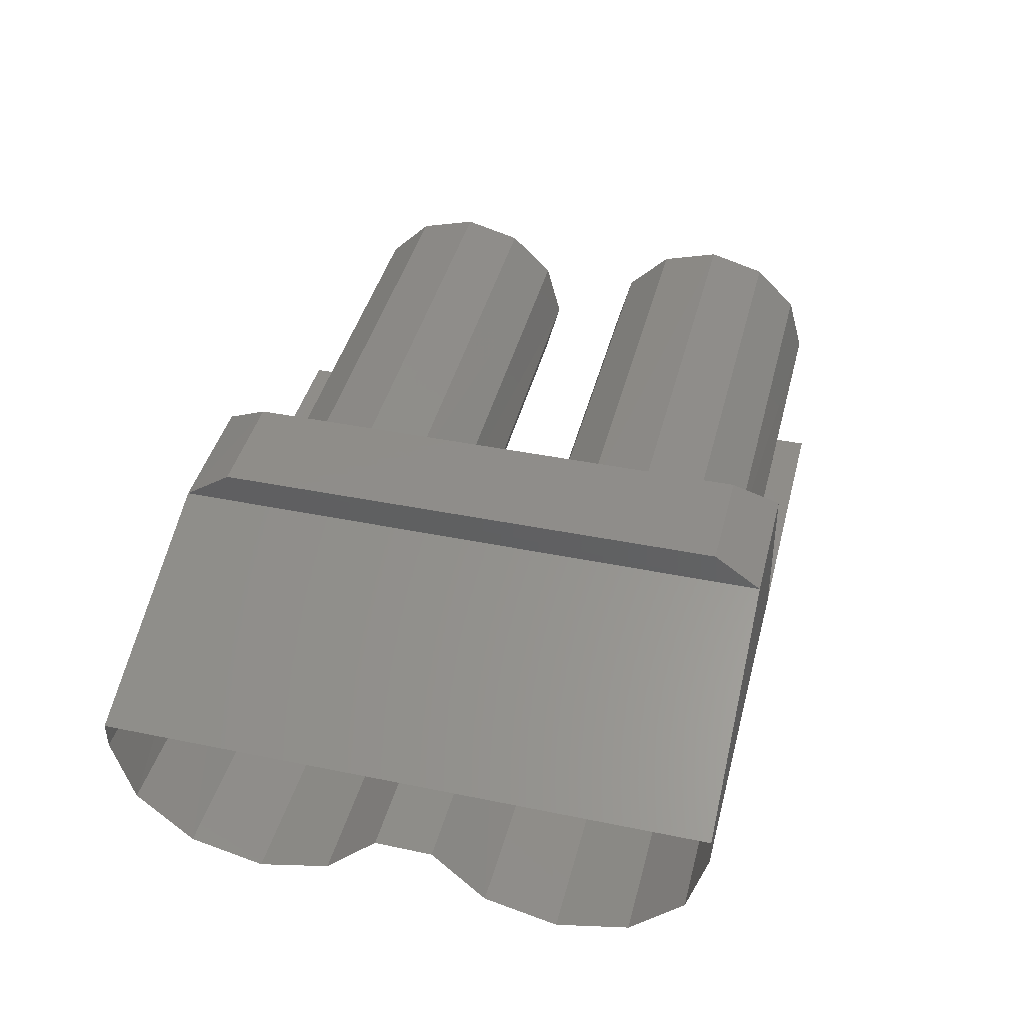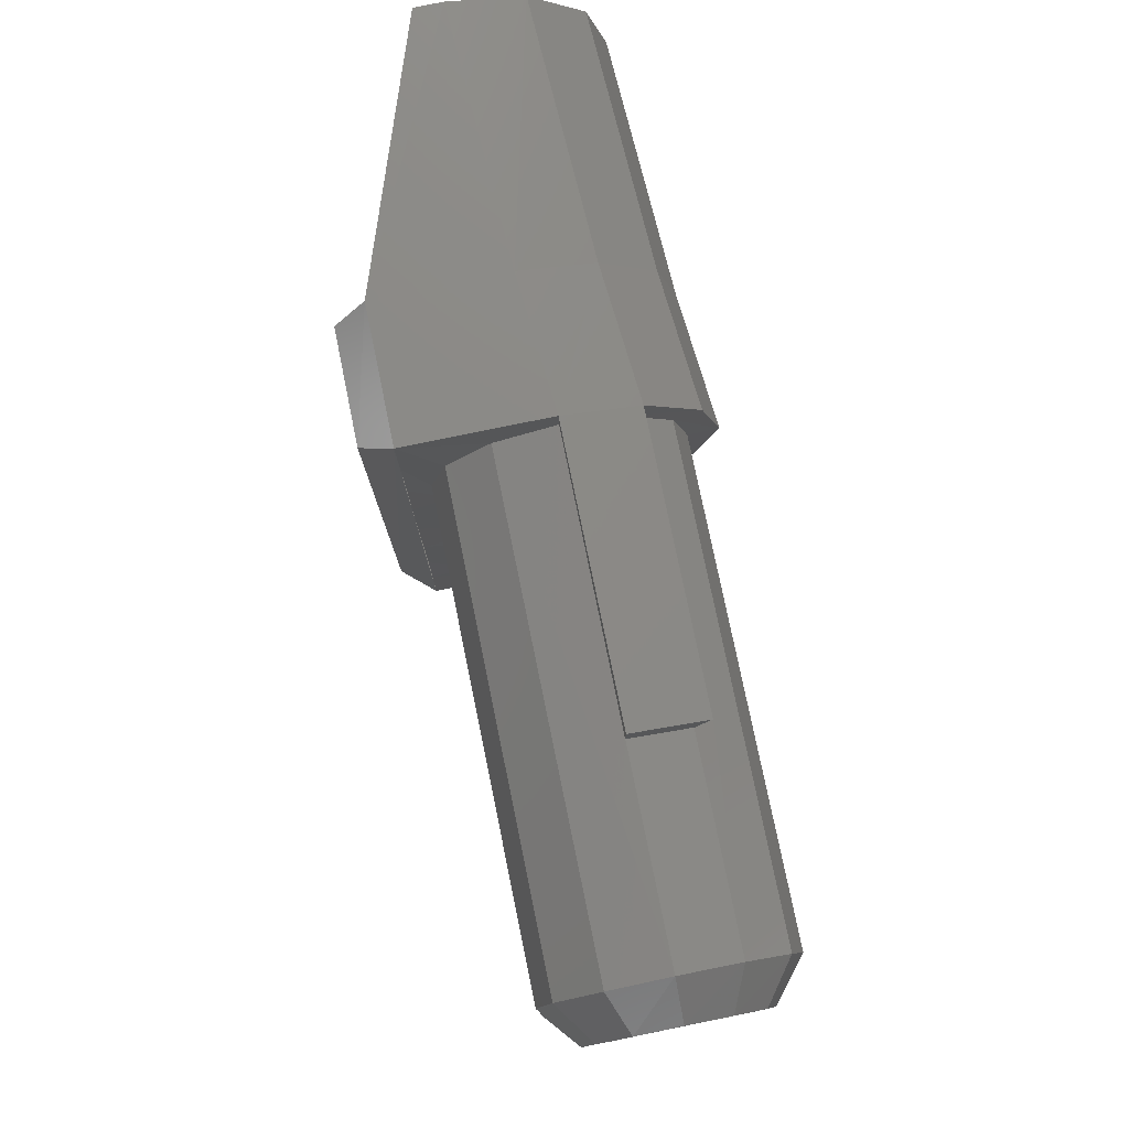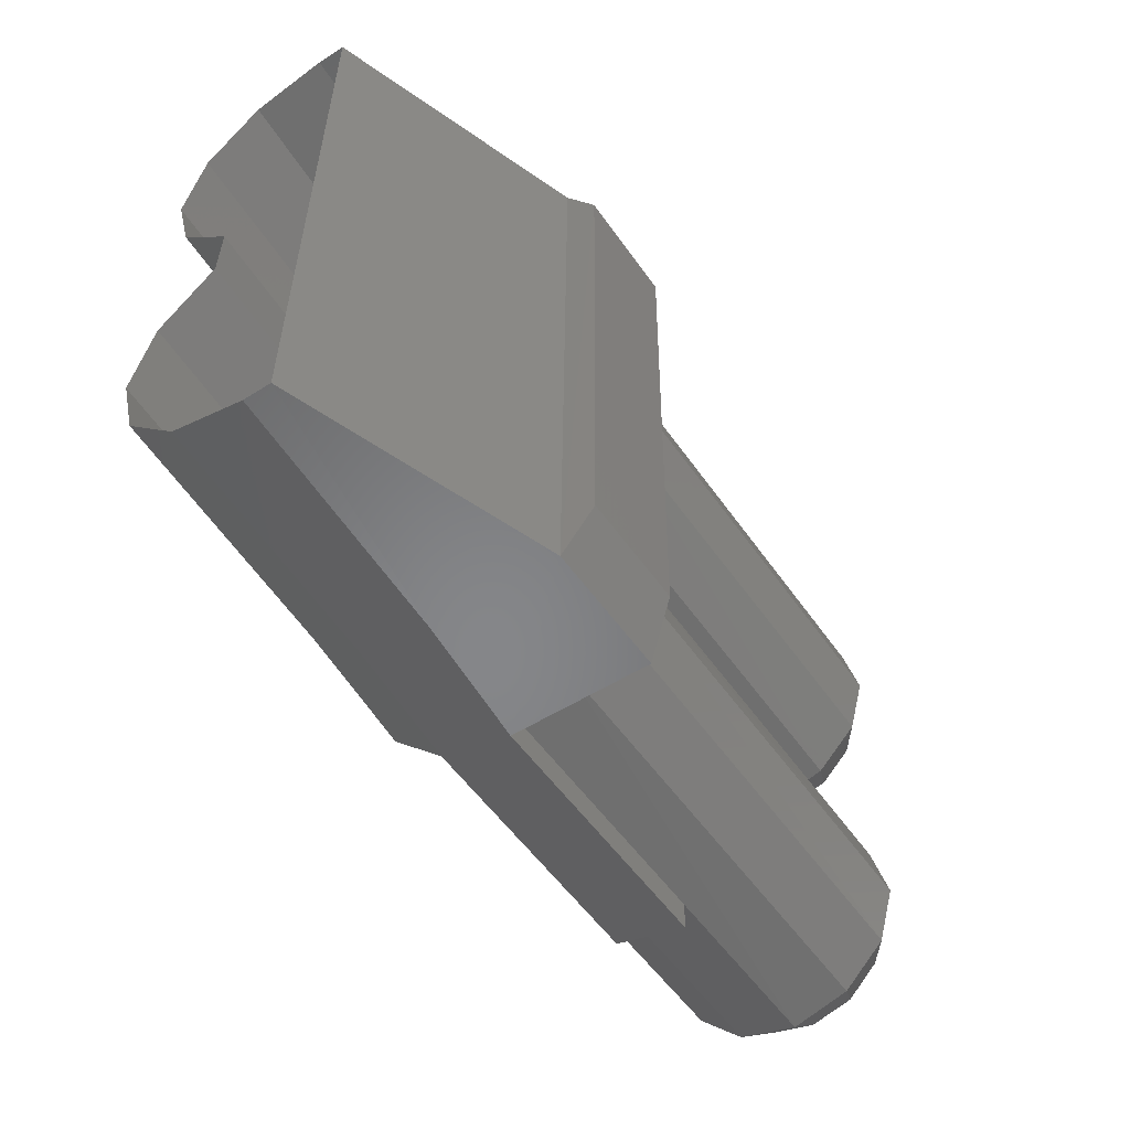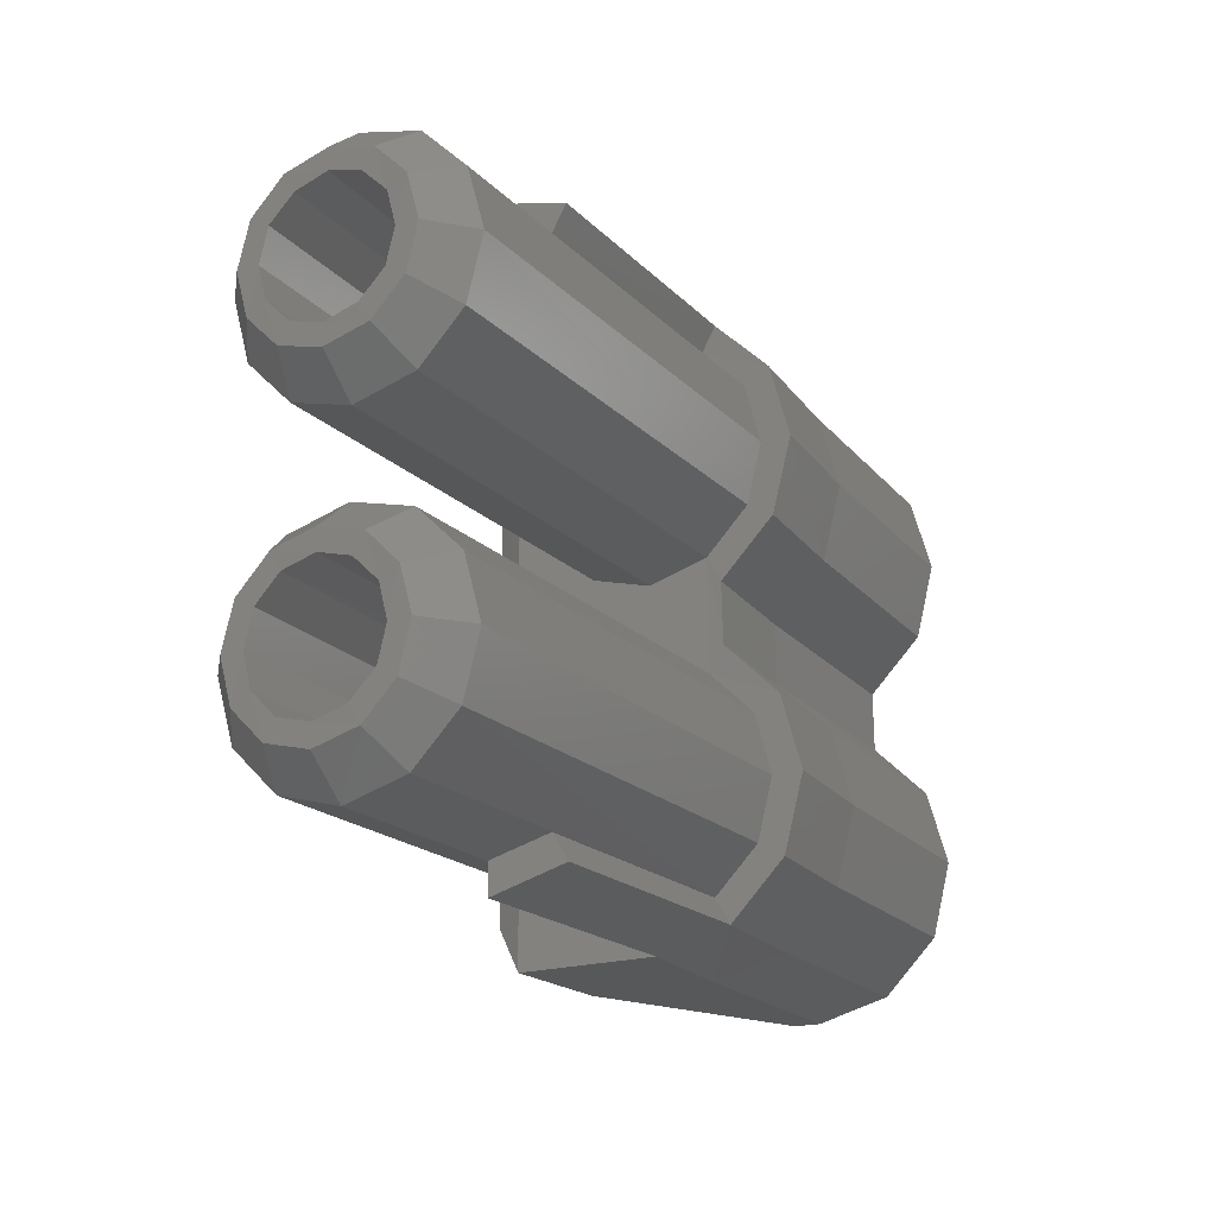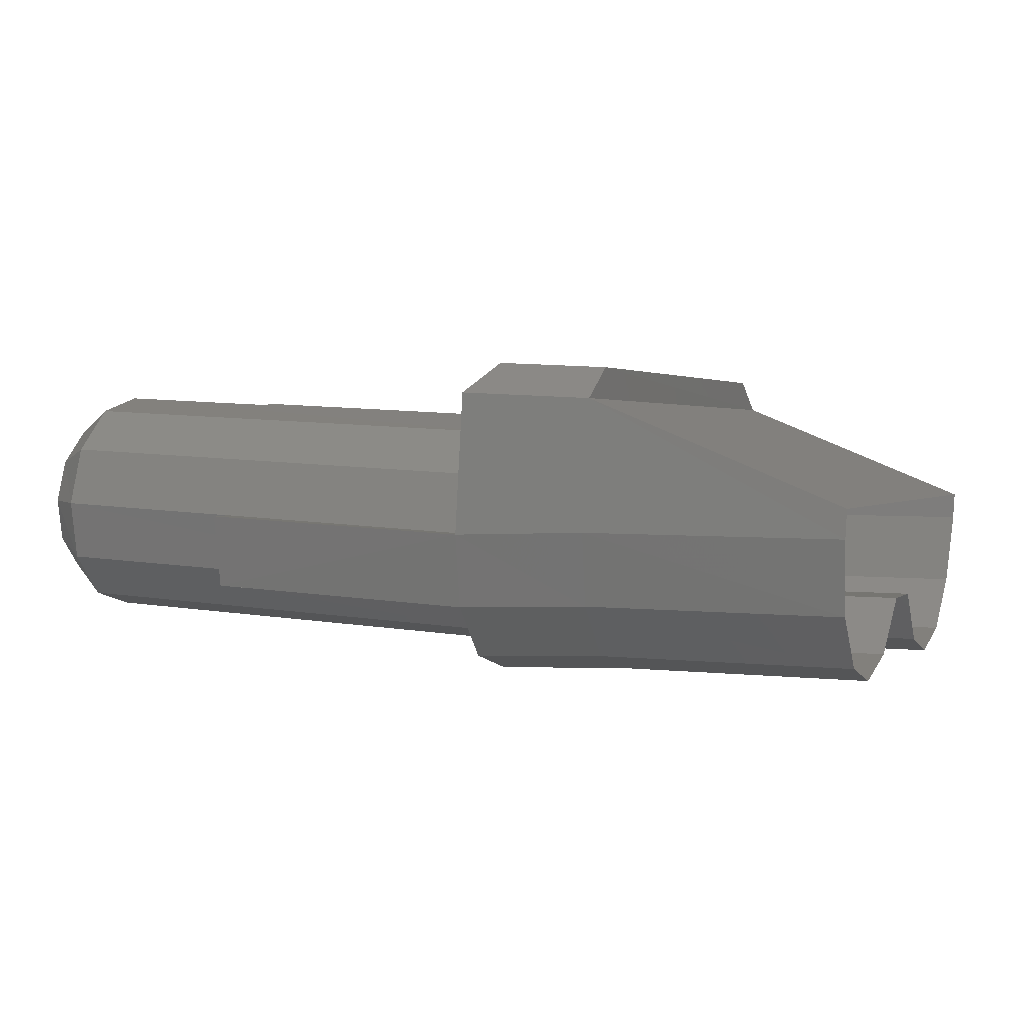
<metadata>
{"format":"stl","ext":"stl","renderer":"f3d","projection":"perspective","resolution":1024,"background":"white","views":[{"elev":38.9,"azim":-76.3,"up":"+Z"},{"elev":77.5,"azim":75.5,"up":"+Y"},{"elev":-53.2,"azim":-58.8,"up":"+Y"},{"elev":-19.5,"azim":116.7,"up":"+Y"},{"elev":2.3,"azim":-158.5,"up":"+Z"}]}
</metadata>
<code>
# stl→obj: 181 verts, 315 faces
v 2.164e+05 4.817e+04 -3.249e+04
v 2.159e+05 4.529e+04 -2.193e+04
v 1.309e+05 4.582e+04 -2.623e+04
v 2.154e+05 3.747e+04 -1.423e+04
v 1.305e+05 3.799e+04 -1.853e+04
v 2.153e+05 2.677e+04 -1.136e+04
v 1.302e+05 2.729e+04 -1.579e+04
v 2.153e+05 1.62e+04 -1.436e+04
v 1.303e+05 1.672e+04 -1.866e+04
v 2.157e+05 8501 -2.219e+04
v 1.306e+05 9023 -2.649e+04
v 2.162e+05 5631 -3.276e+04
v 1.311e+05 6283 -3.719e+04
v 2.167e+05 8632 -4.332e+04
v 1.318e+05 9154 -4.776e+04
v 2.172e+05 1.646e+04 -5.115e+04
v 1.322e+05 1.698e+04 -5.546e+04
v 2.174e+05 2.703e+04 -5.389e+04
v 1.324e+05 2.755e+04 -5.82e+04
v 2.174e+05 3.773e+04 -5.102e+04
v 1.323e+05 3.825e+04 -5.533e+04
v 2.17e+05 4.543e+04 -4.319e+04
v 1.319e+05 4.595e+04 -4.75e+04
v 1.314e+05 4.869e+04 -3.68e+04
v 2.17e+05 1.049e+05 -3.21e+04
v 2.164e+05 1.021e+05 -2.154e+04
v 1.314e+05 1.026e+05 -2.584e+04
v 2.159e+05 9.422e+04 -1.384e+04
v 1.31e+05 9.474e+04 -1.814e+04
v 2.158e+05 8.352e+04 -1.11e+04
v 1.307e+05 8.405e+04 -1.54e+04
v 2.158e+05 7.296e+04 -1.397e+04
v 1.309e+05 7.348e+04 -1.827e+04
v 2.162e+05 6.513e+04 -2.18e+04
v 1.311e+05 6.578e+04 -2.61e+04
v 2.167e+05 6.239e+04 -3.236e+04
v 1.316e+05 6.291e+04 -3.68e+04
v 2.172e+05 6.526e+04 -4.306e+04
v 1.323e+05 6.591e+04 -4.737e+04
v 2.177e+05 7.309e+04 -5.076e+04
v 1.327e+05 7.374e+04 -5.507e+04
v 2.179e+05 8.378e+04 -5.35e+04
v 1.329e+05 8.431e+04 -5.781e+04
v 2.179e+05 9.435e+04 -5.063e+04
v 1.328e+05 9.501e+04 -5.494e+04
v 2.175e+05 1.022e+05 -4.28e+04
v 1.324e+05 1.027e+05 -4.711e+04
v 1.319e+05 1.054e+05 -3.654e+04
v 1.397e+05 1.737e+04 -2.806e+04
v 2.231e+05 1.672e+04 -2.649e+04
v 1.396e+05 2.155e+04 -2.375e+04
v 2.23e+05 2.103e+04 -2.232e+04
v 1.395e+05 2.729e+04 -2.219e+04
v 2.228e+05 2.677e+04 -2.075e+04
v 1.396e+05 3.316e+04 -2.362e+04
v 2.23e+05 3.264e+04 -2.219e+04
v 1.399e+05 3.747e+04 -2.793e+04
v 2.232e+05 3.694e+04 -2.636e+04
v 1.401e+05 3.903e+04 -3.367e+04
v 2.236e+05 3.851e+04 -3.223e+04
v 1.405e+05 3.747e+04 -3.941e+04
v 2.239e+05 3.694e+04 -3.797e+04
v 1.406e+05 3.329e+04 -4.372e+04
v 2.24e+05 3.277e+04 -4.228e+04
v 1.406e+05 2.742e+04 -4.528e+04
v 2.241e+05 2.69e+04 -4.385e+04
v 1.406e+05 2.168e+04 -4.385e+04
v 2.24e+05 2.116e+04 -4.241e+04
v 1.404e+05 1.737e+04 -3.954e+04
v 2.238e+05 1.685e+04 -3.811e+04
v 1.4e+05 1.581e+04 -3.38e+04
v 2.234e+05 1.529e+04 -3.236e+04
v 2.238e+05 9.357e+04 -2.61e+04
v 1.404e+05 9.422e+04 -2.754e+04
v 2.235e+05 8.939e+04 -2.18e+04
v 1.401e+05 8.992e+04 -2.323e+04
v 2.234e+05 8.352e+04 -2.036e+04
v 1.4e+05 8.405e+04 -2.18e+04
v 2.235e+05 7.778e+04 -2.193e+04
v 1.401e+05 7.83e+04 -2.336e+04
v 2.236e+05 7.348e+04 -2.623e+04
v 1.402e+05 7.4e+04 -2.767e+04
v 2.239e+05 7.204e+04 -3.197e+04
v 1.405e+05 7.256e+04 -3.341e+04
v 2.243e+05 7.361e+04 -3.771e+04
v 1.409e+05 7.413e+04 -3.928e+04
v 2.245e+05 7.791e+04 -4.202e+04
v 1.412e+05 7.844e+04 -4.345e+04
v 2.247e+05 8.365e+04 -4.345e+04
v 1.413e+05 8.418e+04 -4.502e+04
v 2.245e+05 8.953e+04 -4.189e+04
v 1.412e+05 9.005e+04 -4.332e+04
v 2.244e+05 9.37e+04 -3.758e+04
v 1.41e+05 9.422e+04 -3.915e+04
v 2.241e+05 9.527e+04 -3.184e+04
v 1.408e+05 9.579e+04 -3.328e+04
v 2.227e+05 1.907e+04 -1.906e+04
v 2.23e+05 1.346e+04 -2.467e+04
v 2.234e+05 1.15e+04 -3.236e+04
v 2.238e+05 1.359e+04 -4.006e+04
v 2.241e+05 1.92e+04 -4.567e+04
v 2.243e+05 2.703e+04 -4.763e+04
v 2.243e+05 3.46e+04 -4.554e+04
v 2.24e+05 4.021e+04 -3.993e+04
v 2.236e+05 4.229e+04 -3.223e+04
v 2.232e+05 4.021e+04 -2.454e+04
v 2.228e+05 3.447e+04 -1.893e+04
v 2.227e+05 2.677e+04 -1.697e+04
v 2.234e+05 9.122e+04 -1.853e+04
v 2.238e+05 9.683e+04 -2.414e+04
v 2.241e+05 9.905e+04 -3.184e+04
v 2.245e+05 9.696e+04 -3.954e+04
v 2.248e+05 9.135e+04 -4.515e+04
v 2.248e+05 8.365e+04 -4.724e+04
v 2.247e+05 7.596e+04 -4.528e+04
v 2.243e+05 7.035e+04 -3.967e+04
v 2.239e+05 6.826e+04 -3.197e+04
v 2.235e+05 7.022e+04 -2.428e+04
v 2.232e+05 7.583e+04 -1.866e+04
v 2.232e+05 8.352e+04 -1.658e+04
v 1.318e+05 4587 -5.037e+04
v 1.324e+05 1.437e+04 -6.002e+04
v 1.327e+05 2.768e+04 -6.355e+04
v 1.325e+05 4.086e+04 -5.989e+04
v 1.322e+05 5.051e+04 -5.011e+04
v 1.324e+05 6.134e+04 -4.998e+04
v 1.329e+05 7.113e+04 -5.963e+04
v 1.332e+05 8.444e+04 -6.316e+04
v 1.331e+05 9.761e+04 -5.95e+04
v 1.327e+05 1.073e+05 -4.972e+04
v 1.298e+05 803.3 -1.175e+04
v 1.059e+05 933.8 -1.305e+04
v 1.311e+05 933.8 -3.719e+04
v 1.072e+05 1064 -3.628e+04
v 1.079e+05 4718 -4.959e+04
v 1.084e+05 1.45e+04 -5.924e+04
v 1.087e+05 2.781e+04 -6.263e+04
v 1.085e+05 4.099e+04 -5.898e+04
v 1.082e+05 5.077e+04 -4.92e+04
v 6.209e+04 5.104e+04 -4.946e+04
v 6.248e+04 4.138e+04 -5.924e+04
v 6.262e+04 2.807e+04 -6.29e+04
v 6.235e+04 1.476e+04 -5.95e+04
v 6.183e+04 4978 -4.985e+04
v 6.105e+04 1325 -3.654e+04
v 6.079e+04 1325 -3.158e+04
v 1.084e+05 6.147e+04 -4.92e+04
v 1.089e+05 7.126e+04 -5.885e+04
v 1.092e+05 8.457e+04 -6.224e+04
v 1.091e+05 9.775e+04 -5.859e+04
v 1.087e+05 1.074e+05 -4.88e+04
v 1.32e+05 1.108e+05 -3.641e+04
v 1.08e+05 1.109e+05 -3.563e+04
v 1.307e+05 1.105e+05 -1.11e+04
v 1.068e+05 1.107e+05 -1.227e+04
v 6.17e+04 1.112e+05 -3.08e+04
v 6.196e+04 1.112e+05 -3.589e+04
v 6.262e+04 1.078e+05 -4.907e+04
v 6.301e+04 9.801e+04 -5.885e+04
v 6.314e+04 8.483e+04 -6.25e+04
v 6.288e+04 7.152e+04 -5.911e+04
v 6.235e+04 6.173e+04 -4.946e+04
v 1.299e+05 1.411e+04 -1.175e+04
v 1.299e+05 2.729e+04 -1.175e+04
v 1.301e+05 4.06e+04 -1.162e+04
v 1.306e+05 9.735e+04 -1.123e+04
v 1.306e+05 8.405e+04 -1.136e+04
v 1.305e+05 7.074e+04 -1.136e+04
v 1.302e+05 5.56e+04 -1.149e+04
v 1.268e+05 1.021e+05 -5617
v 1.067e+05 1.022e+05 -6661
v 1.061e+05 9415 -7183
v 1.262e+05 9284 -6139
v 1.82e+05 1.023e+05 -4.463e+04
v 1.821e+05 1.07e+05 -4.724e+04
v 1.807e+05 5892 -3.458e+04
v 1.812e+05 8762 -4.515e+04
v 1.806e+05 542.4 -3.458e+04
v 1.813e+05 4196 -4.789e+04
v 1.815e+05 1.104e+05 -3.393e+04
v 1.815e+05 1.052e+05 -3.393e+04
f 1 2 3
f 2 3 4
f 3 4 5
f 4 5 6
f 5 6 7
f 6 7 8
f 7 8 9
f 8 9 10
f 9 10 11
f 10 11 12
f 11 12 13
f 12 13 14
f 13 14 15
f 14 15 16
f 15 16 17
f 16 17 18
f 17 18 19
f 18 19 20
f 19 20 21
f 20 21 22
f 21 22 23
f 22 23 1
f 23 1 24
f 1 24 3
f 25 26 27
f 26 27 28
f 27 28 29
f 28 29 30
f 29 30 31
f 30 31 32
f 31 32 33
f 32 33 34
f 33 34 35
f 34 35 36
f 35 36 37
f 36 37 38
f 37 38 39
f 38 39 40
f 39 40 41
f 40 41 42
f 41 42 43
f 42 43 44
f 43 44 45
f 44 45 46
f 45 46 47
f 46 47 25
f 47 25 48
f 25 48 27
f 49 50 51
f 50 51 52
f 51 52 53
f 52 53 54
f 53 54 55
f 54 55 56
f 55 56 57
f 56 57 58
f 57 58 59
f 58 59 60
f 59 60 61
f 60 61 62
f 61 62 63
f 62 63 64
f 63 64 65
f 64 65 66
f 65 66 67
f 66 67 68
f 67 68 69
f 68 69 70
f 69 70 71
f 70 71 72
f 71 72 49
f 72 49 50
f 73 74 75
f 74 75 76
f 75 76 77
f 76 77 78
f 77 78 79
f 78 79 80
f 79 80 81
f 80 81 82
f 81 82 83
f 82 83 84
f 83 84 85
f 84 85 86
f 85 86 87
f 86 87 88
f 87 88 89
f 88 89 90
f 89 90 91
f 90 91 92
f 91 92 93
f 92 93 94
f 93 94 95
f 94 95 96
f 95 96 73
f 96 73 74
f 6 97 8
f 97 8 98
f 8 98 10
f 98 10 99
f 10 99 12
f 99 12 100
f 12 100 14
f 100 14 101
f 14 101 16
f 101 16 102
f 16 102 18
f 102 18 103
f 18 103 20
f 103 20 104
f 20 104 22
f 104 22 105
f 22 105 1
f 105 1 106
f 1 106 2
f 106 2 107
f 2 107 4
f 107 4 108
f 4 108 6
f 108 6 97
f 109 26 110
f 26 110 25
f 110 25 111
f 25 111 46
f 111 46 112
f 46 112 44
f 112 44 113
f 44 113 42
f 113 42 114
f 42 114 40
f 114 40 115
f 40 115 38
f 115 38 116
f 38 116 36
f 116 36 117
f 36 117 34
f 117 34 118
f 34 118 32
f 118 32 119
f 32 119 30
f 119 30 120
f 30 120 28
f 120 28 109
f 28 109 26
f 108 54 97
f 54 97 52
f 97 52 98
f 52 98 50
f 98 50 99
f 50 99 72
f 99 72 100
f 72 100 70
f 100 70 101
f 70 101 68
f 101 68 102
f 68 102 66
f 102 66 103
f 66 103 64
f 103 64 104
f 64 104 62
f 104 62 105
f 62 105 60
f 105 60 106
f 60 106 58
f 106 58 107
f 58 107 56
f 107 56 108
f 56 108 54
f 119 79 118
f 79 118 81
f 118 81 117
f 81 117 83
f 117 83 116
f 83 116 85
f 116 85 115
f 85 115 87
f 115 87 114
f 87 114 89
f 114 89 113
f 89 113 91
f 113 91 112
f 91 112 93
f 112 93 111
f 93 111 95
f 111 95 110
f 95 110 73
f 110 73 109
f 73 109 75
f 109 75 120
f 75 120 77
f 120 77 119
f 77 119 79
f 15 121 17
f 121 17 122
f 17 122 19
f 122 19 123
f 19 123 21
f 123 21 124
f 21 124 23
f 124 23 125
f 23 125 39
f 125 39 126
f 39 126 41
f 126 41 127
f 41 127 43
f 127 43 128
f 43 128 45
f 128 45 129
f 45 129 47
f 129 47 130
f 131 132 133
f 132 133 134
f 133 134 121
f 134 121 135
f 121 135 122
f 135 122 136
f 122 136 123
f 136 123 137
f 123 137 124
f 137 124 138
f 124 138 125
f 138 125 139
f 140 139 141
f 139 141 138
f 141 138 142
f 138 142 137
f 142 137 143
f 137 143 136
f 143 136 144
f 136 144 135
f 144 135 145
f 135 145 134
f 145 134 146
f 134 146 132
f 126 147 127
f 147 127 148
f 127 148 128
f 148 128 149
f 128 149 129
f 149 129 150
f 129 150 130
f 150 130 151
f 130 151 152
f 151 152 153
f 152 153 154
f 153 154 155
f 156 155 157
f 155 157 153
f 157 153 158
f 153 158 151
f 158 151 159
f 151 159 150
f 159 150 160
f 150 160 149
f 160 149 161
f 149 161 148
f 161 148 162
f 148 162 147
f 133 13 131
f 13 131 11
f 131 11 163
f 11 163 9
f 163 9 164
f 9 164 7
f 164 7 165
f 7 165 5
f 165 5 3
f 48 152 27
f 152 27 154
f 27 154 29
f 154 29 166
f 29 166 31
f 166 31 167
f 31 167 33
f 167 33 168
f 33 168 169
f 33 169 35
f 169 35 3
f 35 3 37
f 3 37 24
f 37 24 39
f 24 39 23
f 125 126 139
f 126 139 147
f 139 147 140
f 147 140 162
f 154 155 170
f 155 170 171
f 170 171 172
f 170 173 172
f 173 172 131
f 172 131 132
f 47 174 130
f 174 130 175
f 176 177 178
f 177 178 179
f 180 175 181
f 175 181 174
f 13 176 133
f 176 133 178
f 133 178 121
f 178 121 179
f 121 179 15
f 179 15 177
f 146 156 132
f 156 132 155
f 152 180 48
f 180 48 181
f 130 175 152
f 175 152 180
f 155 132 171
f 132 171 172
f 170 154 173
f 154 173 131
f 169 3 165

</code>
